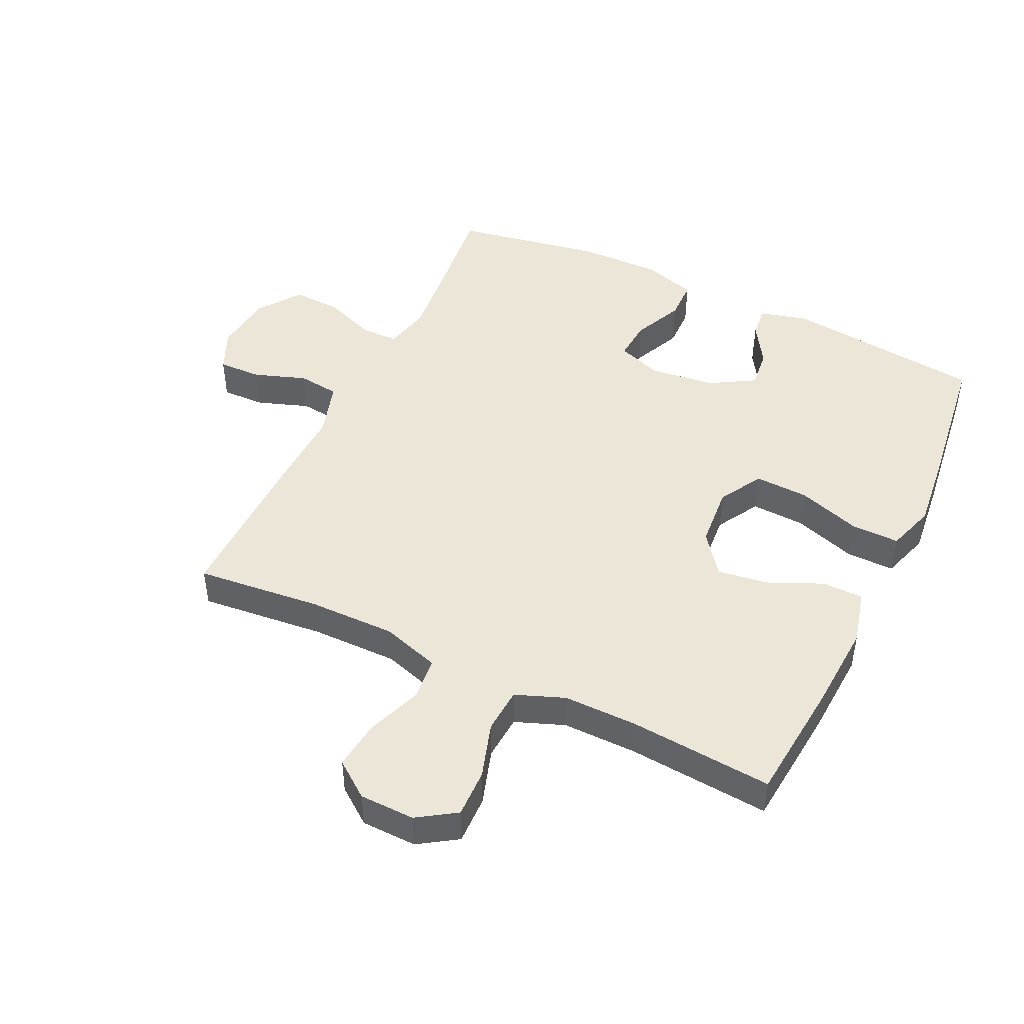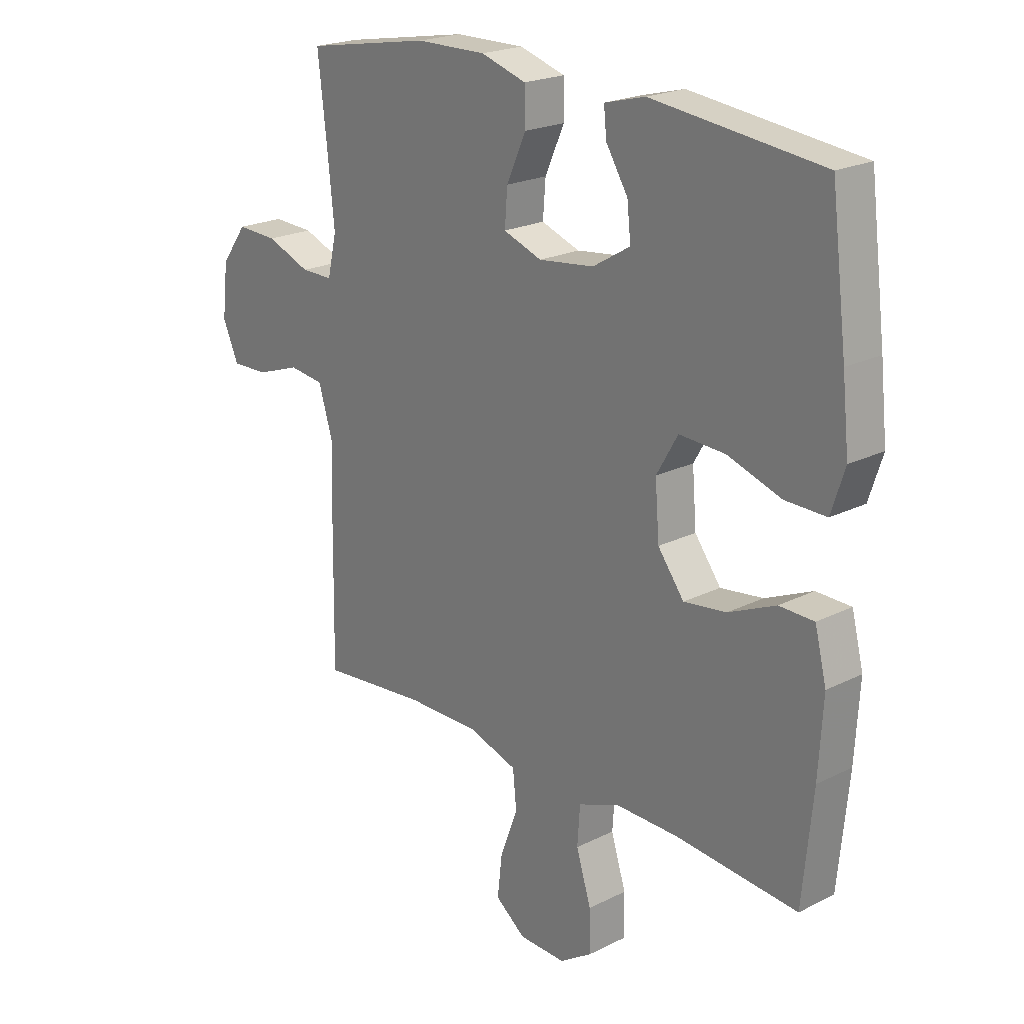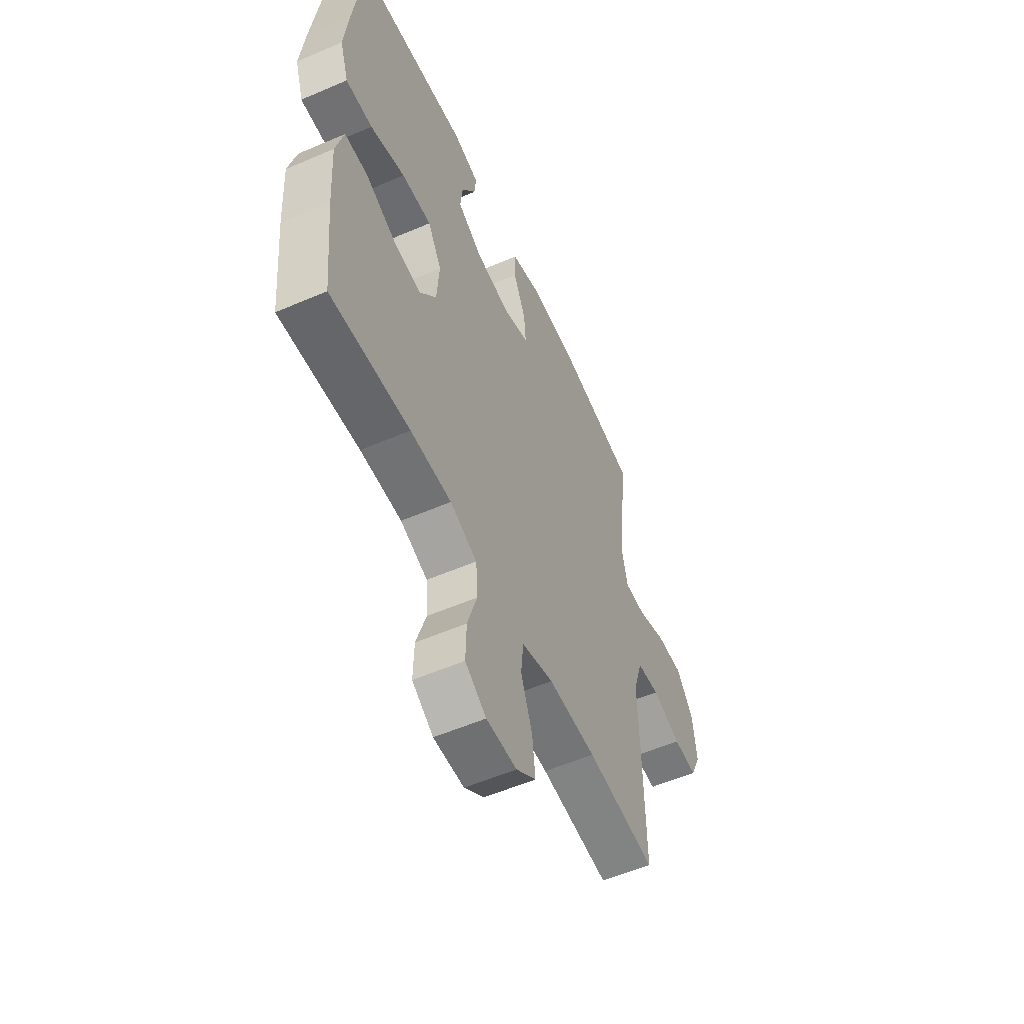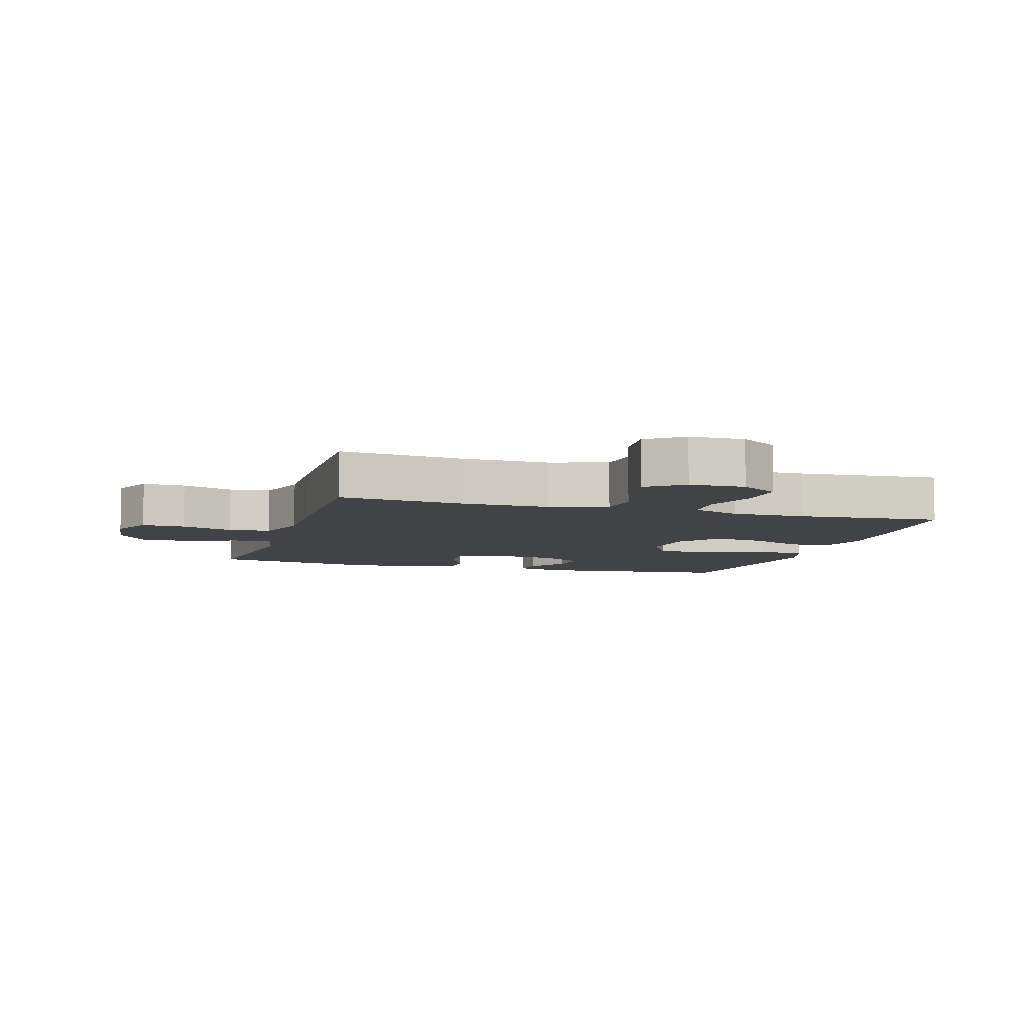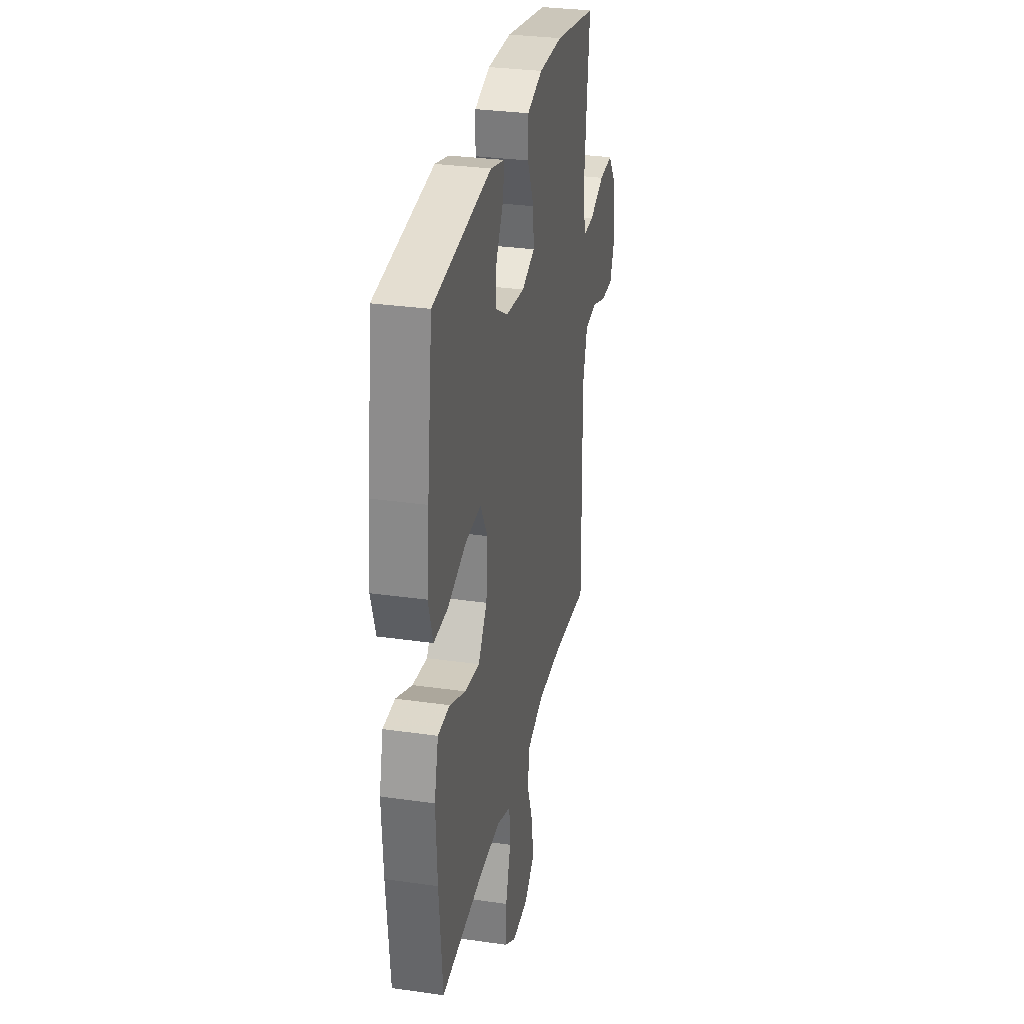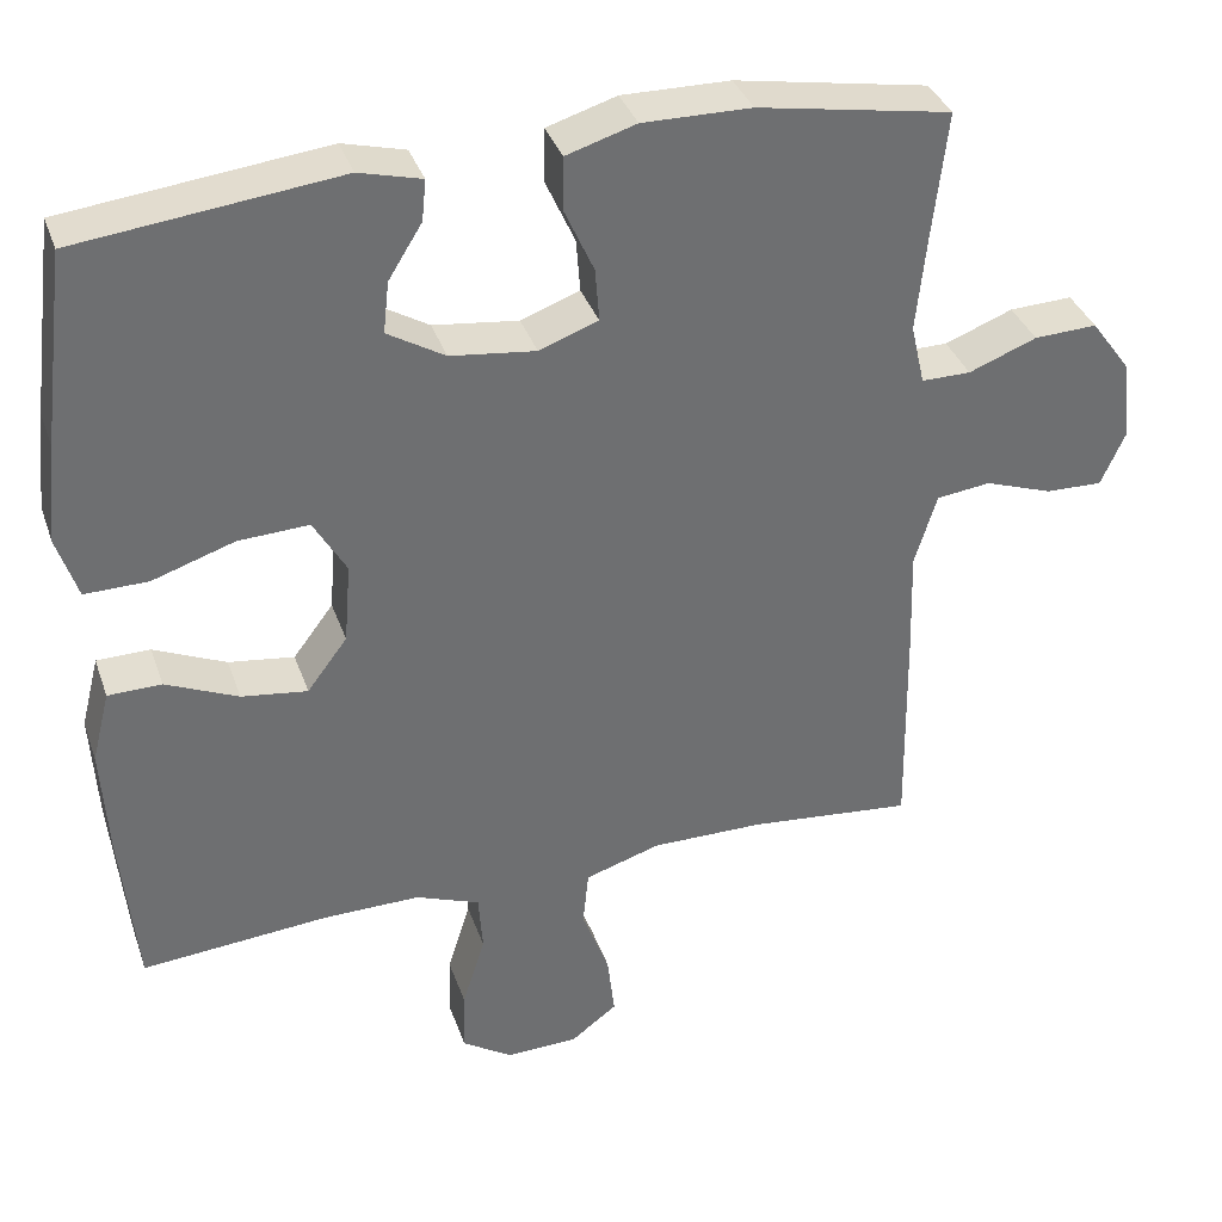
<metadata>
{"format":"obj","ext":"obj","renderer":"f3d","projection":"perspective","resolution":1024,"background":"white","views":[{"elev":46.5,"azim":-154.5,"up":"+Y"},{"elev":21.6,"azim":-131.4,"up":"+Z"},{"elev":-56.0,"azim":-65.7,"up":"+Z"},{"elev":-6.9,"azim":163.1,"up":"+Y"},{"elev":30.7,"azim":-78.3,"up":"+Z"},{"elev":36.0,"azim":-18.1,"up":"+Z"}]}
</metadata>
<code>
v -0.5 0.07 -0.5
v -0.519 0.07 -0.302
v -0.527 0.07 -0.165
v -0.505 0.07 -0.078
v -0.44 0.07 -0.077
v -0.352 0.07 -0.116
v -0.272 0.07 -0.127
v -0.223 0.07 -0.062
v -0.215 0.07 0.036
v -0.255 0.07 0.105
v -0.341 0.07 0.101
v -0.441 0.07 0.068
v -0.518 0.07 0.067
v -0.543 0.07 0.144
v -0.53 0.07 0.265
v -0.5 0.07 0.5
v -0.182 0.07 0.536
v -0.106 0.07 0.516
v -0.111 0.07 0.466
v -0.152 0.07 0.4
v -0.159 0.07 0.337
v -0.089 0.07 0.295
v 0.015 0.07 0.282
v 0.087 0.07 0.308
v 0.082 0.07 0.373
v 0.046 0.07 0.453
v 0.047 0.07 0.518
v 0.132 0.07 0.544
v 0.264 0.07 0.542
v 0.5 0.07 0.5
v 0.482 0.07 0.343
v 0.47 0.07 0.227
v 0.487 0.07 0.153
v 0.547 0.07 0.153
v 0.63 0.07 0.185
v 0.707 0.07 0.188
v 0.756 0.07 0.121
v 0.767 0.07 0.024
v 0.737 0.07 -0.043
v 0.668 0.07 -0.041
v 0.585 0.07 -0.012
v 0.519 0.07 -0.02
v 0.492 0.07 -0.108
v 0.496 0.07 -0.24
v 0.5 0.07 -0.5
v 0.3 0.07 -0.48
v 0.162 0.07 -0.479
v 0.07 0.07 -0.508
v 0.063 0.07 -0.577
v 0.096 0.07 -0.665
v 0.105 0.07 -0.743
v 0.048 0.07 -0.786
v -0.04 0.07 -0.788
v -0.101 0.07 -0.748
v -0.099 0.07 -0.671
v -0.071 0.07 -0.582
v -0.076 0.07 -0.51
v -0.154 0.07 -0.48
v -0.272 0.07 -0.481
v -0.5 0 -0.5
v -0.519 0 -0.302
v -0.527 0 -0.165
v -0.505 0 -0.078
v -0.44 0 -0.077
v -0.352 0 -0.116
v -0.272 0 -0.127
v -0.223 0 -0.062
v -0.215 0 0.036
v -0.255 0 0.105
v -0.341 0 0.101
v -0.441 0 0.068
v -0.518 0 0.067
v -0.543 0 0.144
v -0.53 0 0.265
v -0.5 0 0.5
v -0.182 0 0.536
v -0.106 0 0.516
v -0.111 0 0.466
v -0.152 0 0.4
v -0.159 0 0.337
v -0.089 0 0.295
v 0.015 0 0.282
v 0.087 0 0.308
v 0.082 0 0.373
v 0.046 0 0.453
v 0.047 0 0.518
v 0.132 0 0.544
v 0.264 0 0.542
v 0.5 0 0.5
v 0.482 0 0.343
v 0.47 0 0.227
v 0.487 0 0.153
v 0.547 0 0.153
v 0.63 0 0.185
v 0.707 0 0.188
v 0.756 0 0.121
v 0.767 0 0.024
v 0.737 0 -0.043
v 0.668 0 -0.041
v 0.585 0 -0.012
v 0.519 0 -0.02
v 0.492 0 -0.108
v 0.496 0 -0.24
v 0.5 0 -0.5
v 0.3 0 -0.48
v 0.162 0 -0.479
v 0.07 0 -0.508
v 0.063 0 -0.577
v 0.096 0 -0.665
v 0.105 0 -0.743
v 0.048 0 -0.786
v -0.04 0 -0.788
v -0.101 0 -0.748
v -0.099 0 -0.671
v -0.071 0 -0.582
v -0.076 0 -0.51
v -0.154 0 -0.48
v -0.272 0 -0.481
f 54 55 56
f 53 54 56
f 52 53 56
f 51 52 56
f 50 51 56
f 49 50 56
f 48 49 56 57
f 47 48 57 58
f 43 44 45 46
f 42 43 46 47
f 39 40 41
f 38 39 41
f 37 38 41
f 36 37 41
f 35 36 41
f 34 35 41
f 33 34 41 42
f 42 47 58
f 33 42 58
f 32 33 58
f 29 30 31
f 28 29 31
f 27 28 31
f 26 27 31
f 25 26 31
f 24 25 31 32
f 18 19 20
f 17 18 20
f 16 17 20
f 15 16 20
f 14 15 20
f 13 14 20
f 12 13 20
f 11 12 20
f 10 11 20 21
f 9 10 21 22
f 4 5 6
f 3 4 6
f 2 3 6
f 1 2 6
f 59 1 6
f 59 6 7
f 32 58 59
f 24 32 59
f 23 24 59
f 8 9 22 23
f 8 23 59
f 7 8 59
f 115 114 113
f 115 113 112
f 115 112 111
f 115 111 110
f 115 110 109
f 115 109 108
f 116 115 108 107
f 117 116 107 106
f 105 104 103 102
f 106 105 102 101
f 100 99 98
f 100 98 97
f 100 97 96
f 100 96 95
f 100 95 94
f 100 94 93
f 101 100 93 92
f 117 106 101
f 117 101 92
f 117 92 91
f 90 89 88
f 90 88 87
f 90 87 86
f 90 86 85
f 90 85 84
f 91 90 84 83
f 79 78 77
f 79 77 76
f 79 76 75
f 79 75 74
f 79 74 73
f 79 73 72
f 79 72 71
f 79 71 70
f 80 79 70 69
f 81 80 69 68
f 65 64 63
f 65 63 62
f 65 62 61
f 65 61 60
f 65 60 118
f 66 65 118
f 118 117 91
f 118 91 83
f 118 83 82
f 82 81 68 67
f 118 82 67
f 118 67 66
f 1 60 61 2
f 2 61 62 3
f 3 62 63 4
f 4 63 64 5
f 5 64 65 6
f 6 65 66 7
f 7 66 67 8
f 8 67 68 9
f 9 68 69 10
f 10 69 70 11
f 11 70 71 12
f 12 71 72 13
f 13 72 73 14
f 14 73 74 15
f 15 74 75 16
f 16 75 76 17
f 17 76 77 18
f 18 77 78 19
f 19 78 79 20
f 20 79 80 21
f 21 80 81 22
f 22 81 82 23
f 23 82 83 24
f 24 83 84 25
f 25 84 85 26
f 26 85 86 27
f 27 86 87 28
f 28 87 88 29
f 29 88 89 30
f 30 89 90 31
f 31 90 91 32
f 32 91 92 33
f 33 92 93 34
f 34 93 94 35
f 35 94 95 36
f 36 95 96 37
f 37 96 97 38
f 38 97 98 39
f 39 98 99 40
f 40 99 100 41
f 41 100 101 42
f 42 101 102 43
f 43 102 103 44
f 44 103 104 45
f 45 104 105 46
f 46 105 106 47
f 47 106 107 48
f 48 107 108 49
f 49 108 109 50
f 50 109 110 51
f 51 110 111 52
f 52 111 112 53
f 53 112 113 54
f 54 113 114 55
f 55 114 115 56
f 56 115 116 57
f 57 116 117 58
f 58 117 118 59
f 59 118 60 1

</code>
